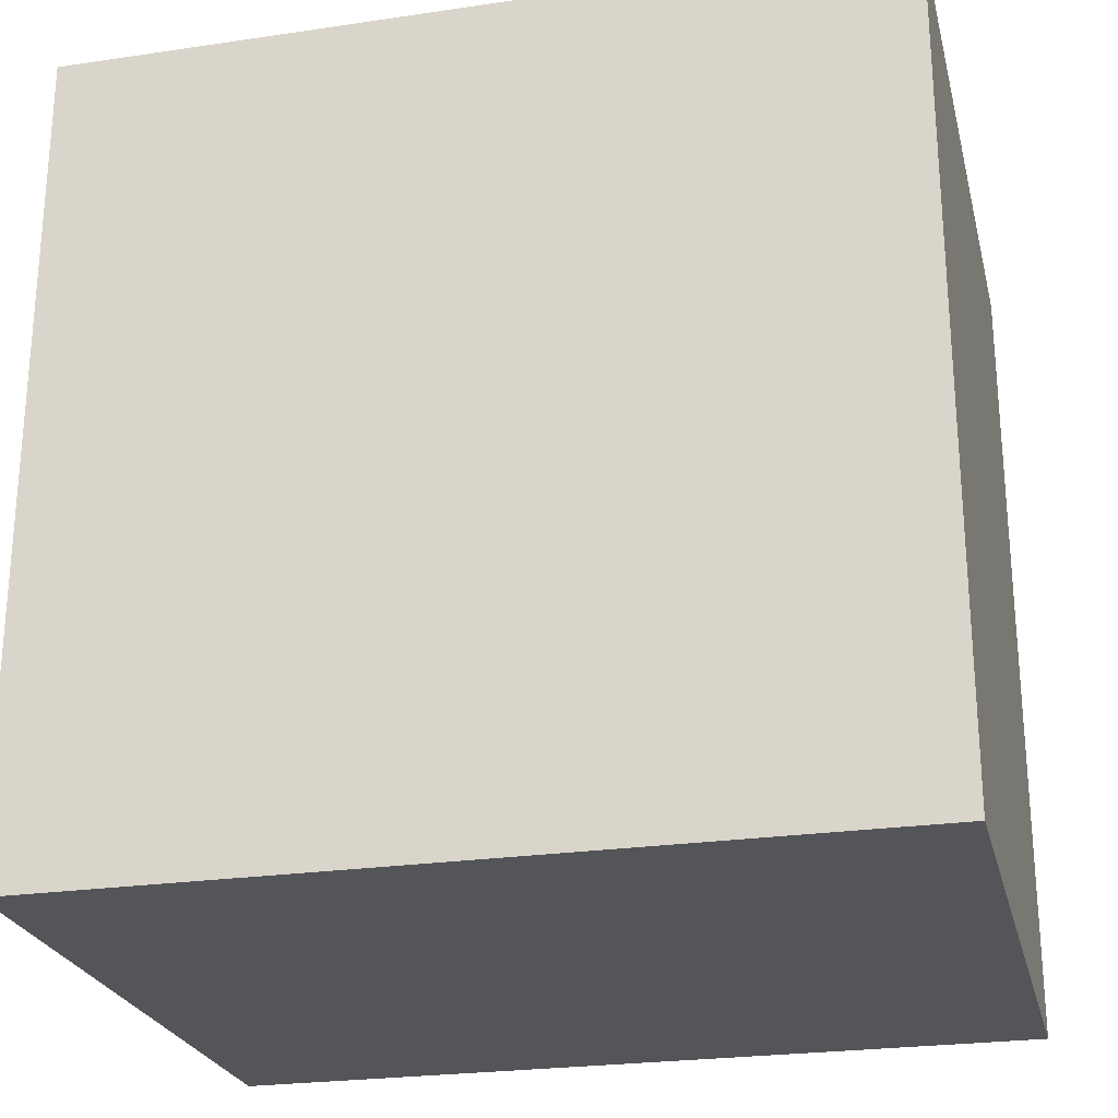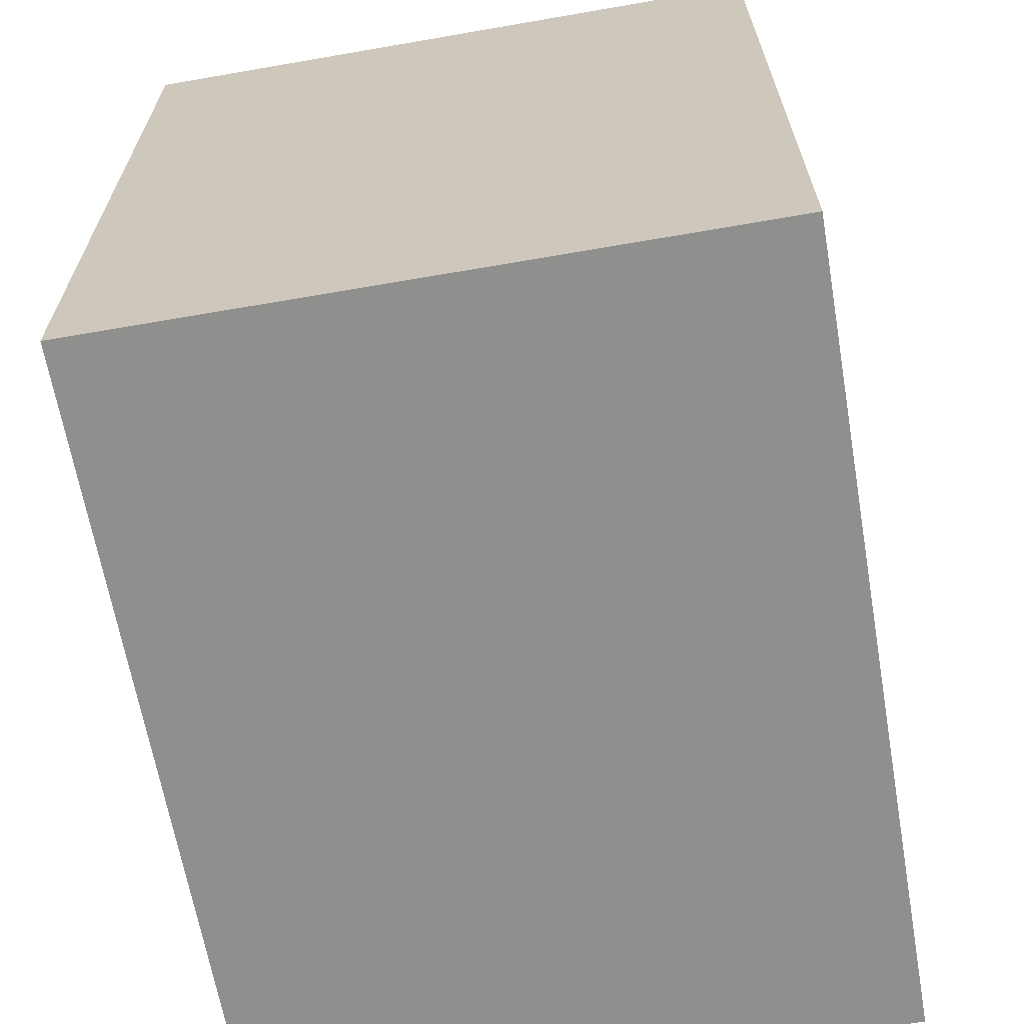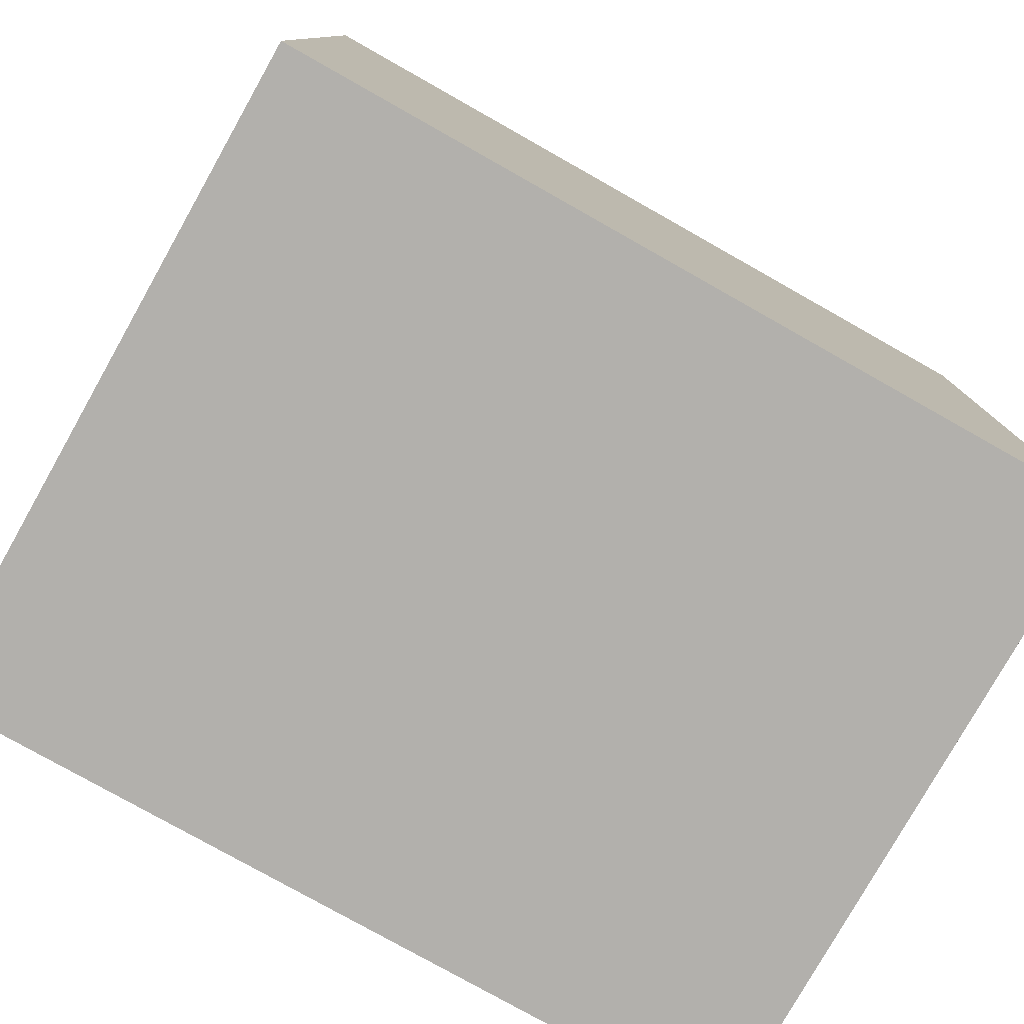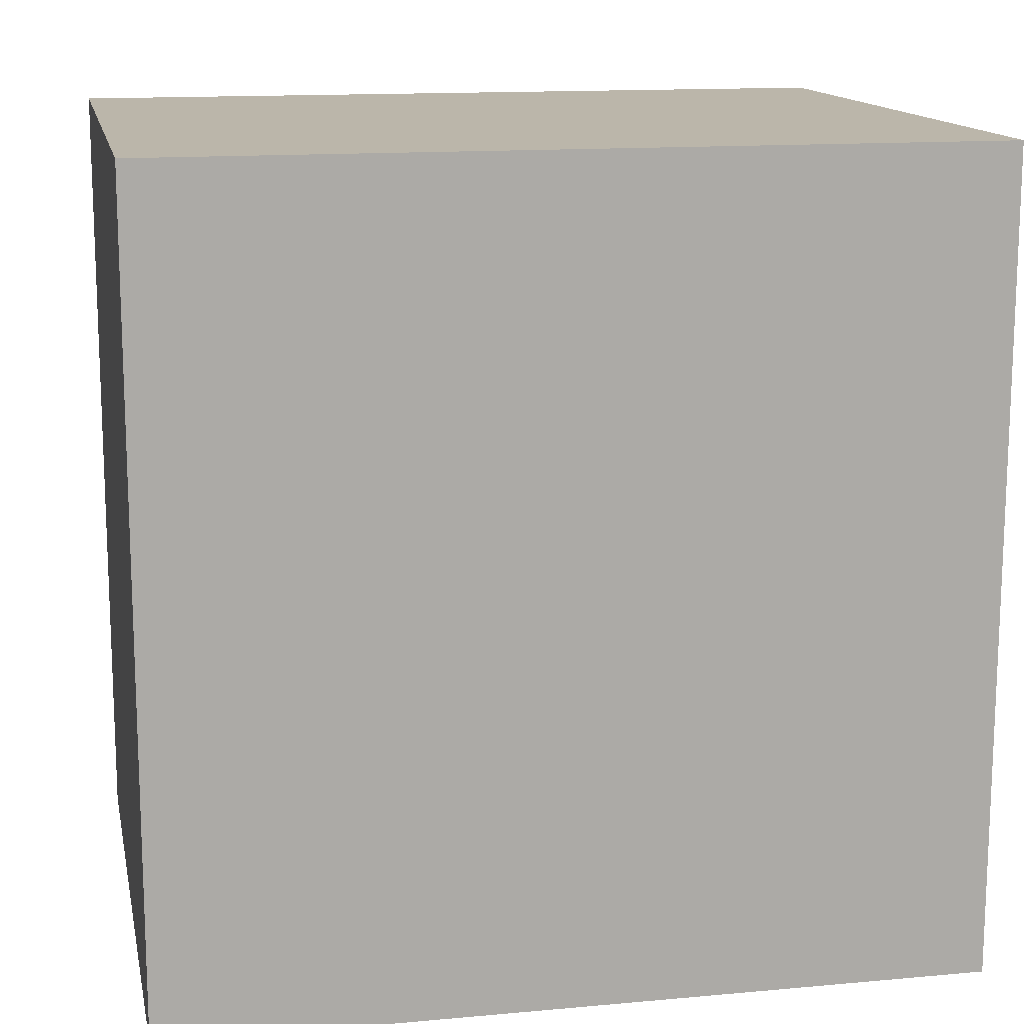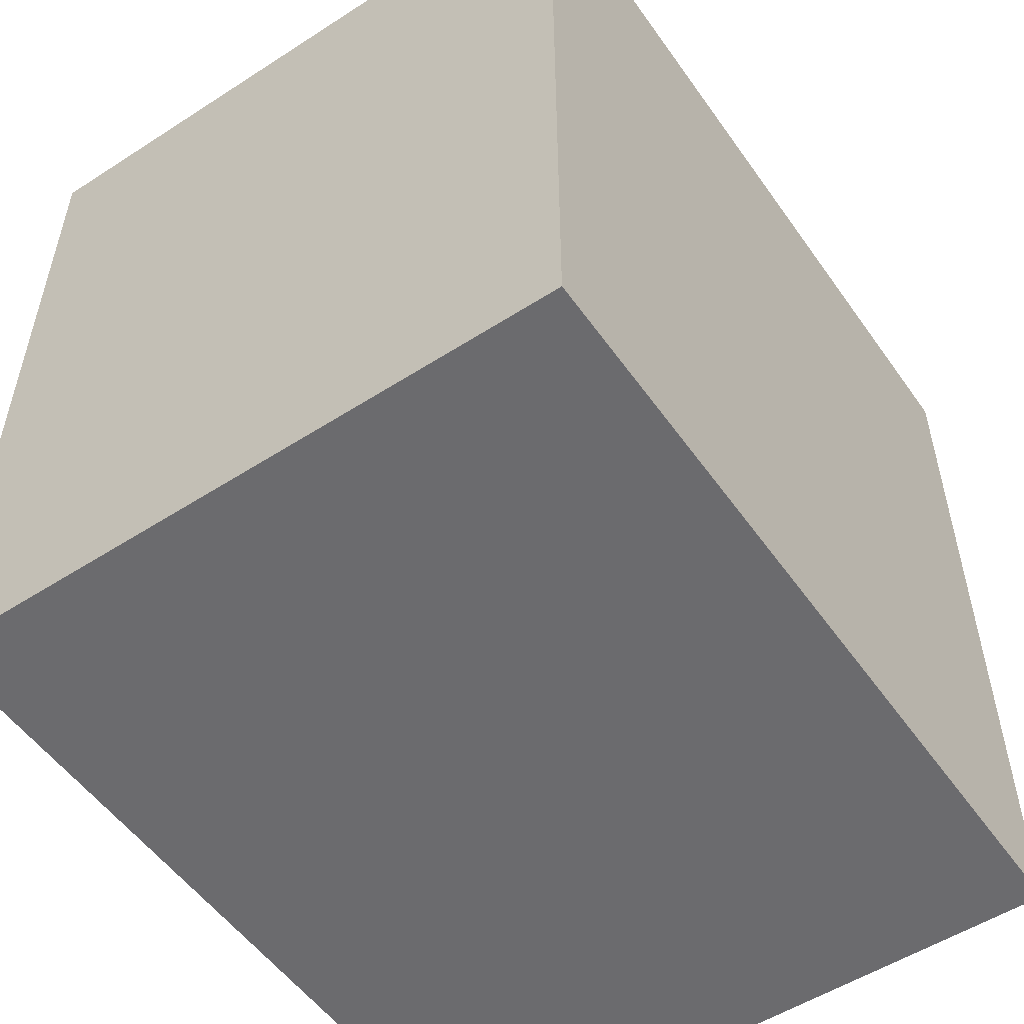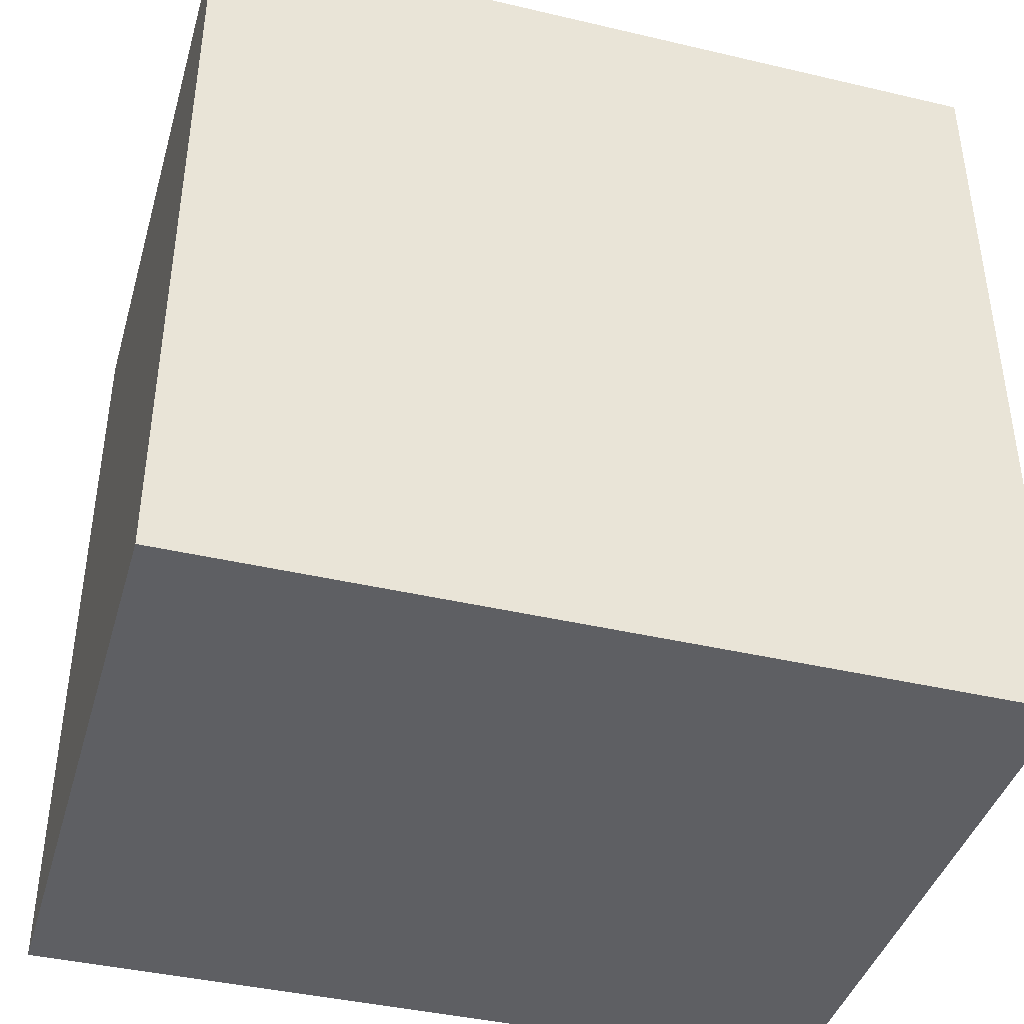
<metadata>
{"format":"obj","ext":"obj","renderer":"f3d","projection":"perspective","resolution":1024,"background":"white","views":[{"elev":-24.8,"azim":103.5,"up":"+Y"},{"elev":-65.2,"azim":9.9,"up":"+Y"},{"elev":-78.7,"azim":-119.4,"up":"+Z"},{"elev":14.0,"azim":-101.4,"up":"+Y"},{"elev":-53.5,"azim":-145.5,"up":"+Z"},{"elev":-41.2,"azim":-105.9,"up":"+Z"}]}
</metadata>
<code>
v 0 4.23 4.23
v 0 0 4.23
v 3.4 0 4.23
v 3.4 4.23 4.23
v 0 4.23 0
v 0 4.23 4.23
v 3.4 4.23 4.23
v 3.4 4.23 0
v 0 0 0
v 0 4.23 0
v 3.4 4.23 0
v 3.4 0 0
v 0 0 4.23
v 0 0 0
v 3.4 0 0
v 3.4 0 4.23
v 3.4 0 4.23
v 3.4 0 0
v 3.4 4.23 0
v 3.4 4.23 4.23
v 0 0 0
v 0 0 4.23
v 0 4.23 4.23
v 0 4.23 0
g 7e4d7b1e-e344-11ea-9447-54bf646e7e1f
f 1 2 4
f 4 2 3
g 7e4fc530-e344-11ea-811f-54bf646e7e1f
f 5 6 8
f 8 6 7
g 7e51e802-e344-11ea-b8fd-54bf646e7e1f
f 9 10 12
f 12 10 11
g 7e53e400-e344-11ea-ab71-54bf646e7e1f
f 13 14 16
f 16 14 15
g 7e55dfd2-e344-11ea-8e64-54bf646e7e1f
f 17 18 20
f 20 18 19
g 7e57dbbe-e344-11ea-9f34-54bf646e7e1f
f 22 23 21
f 21 23 24

</code>
